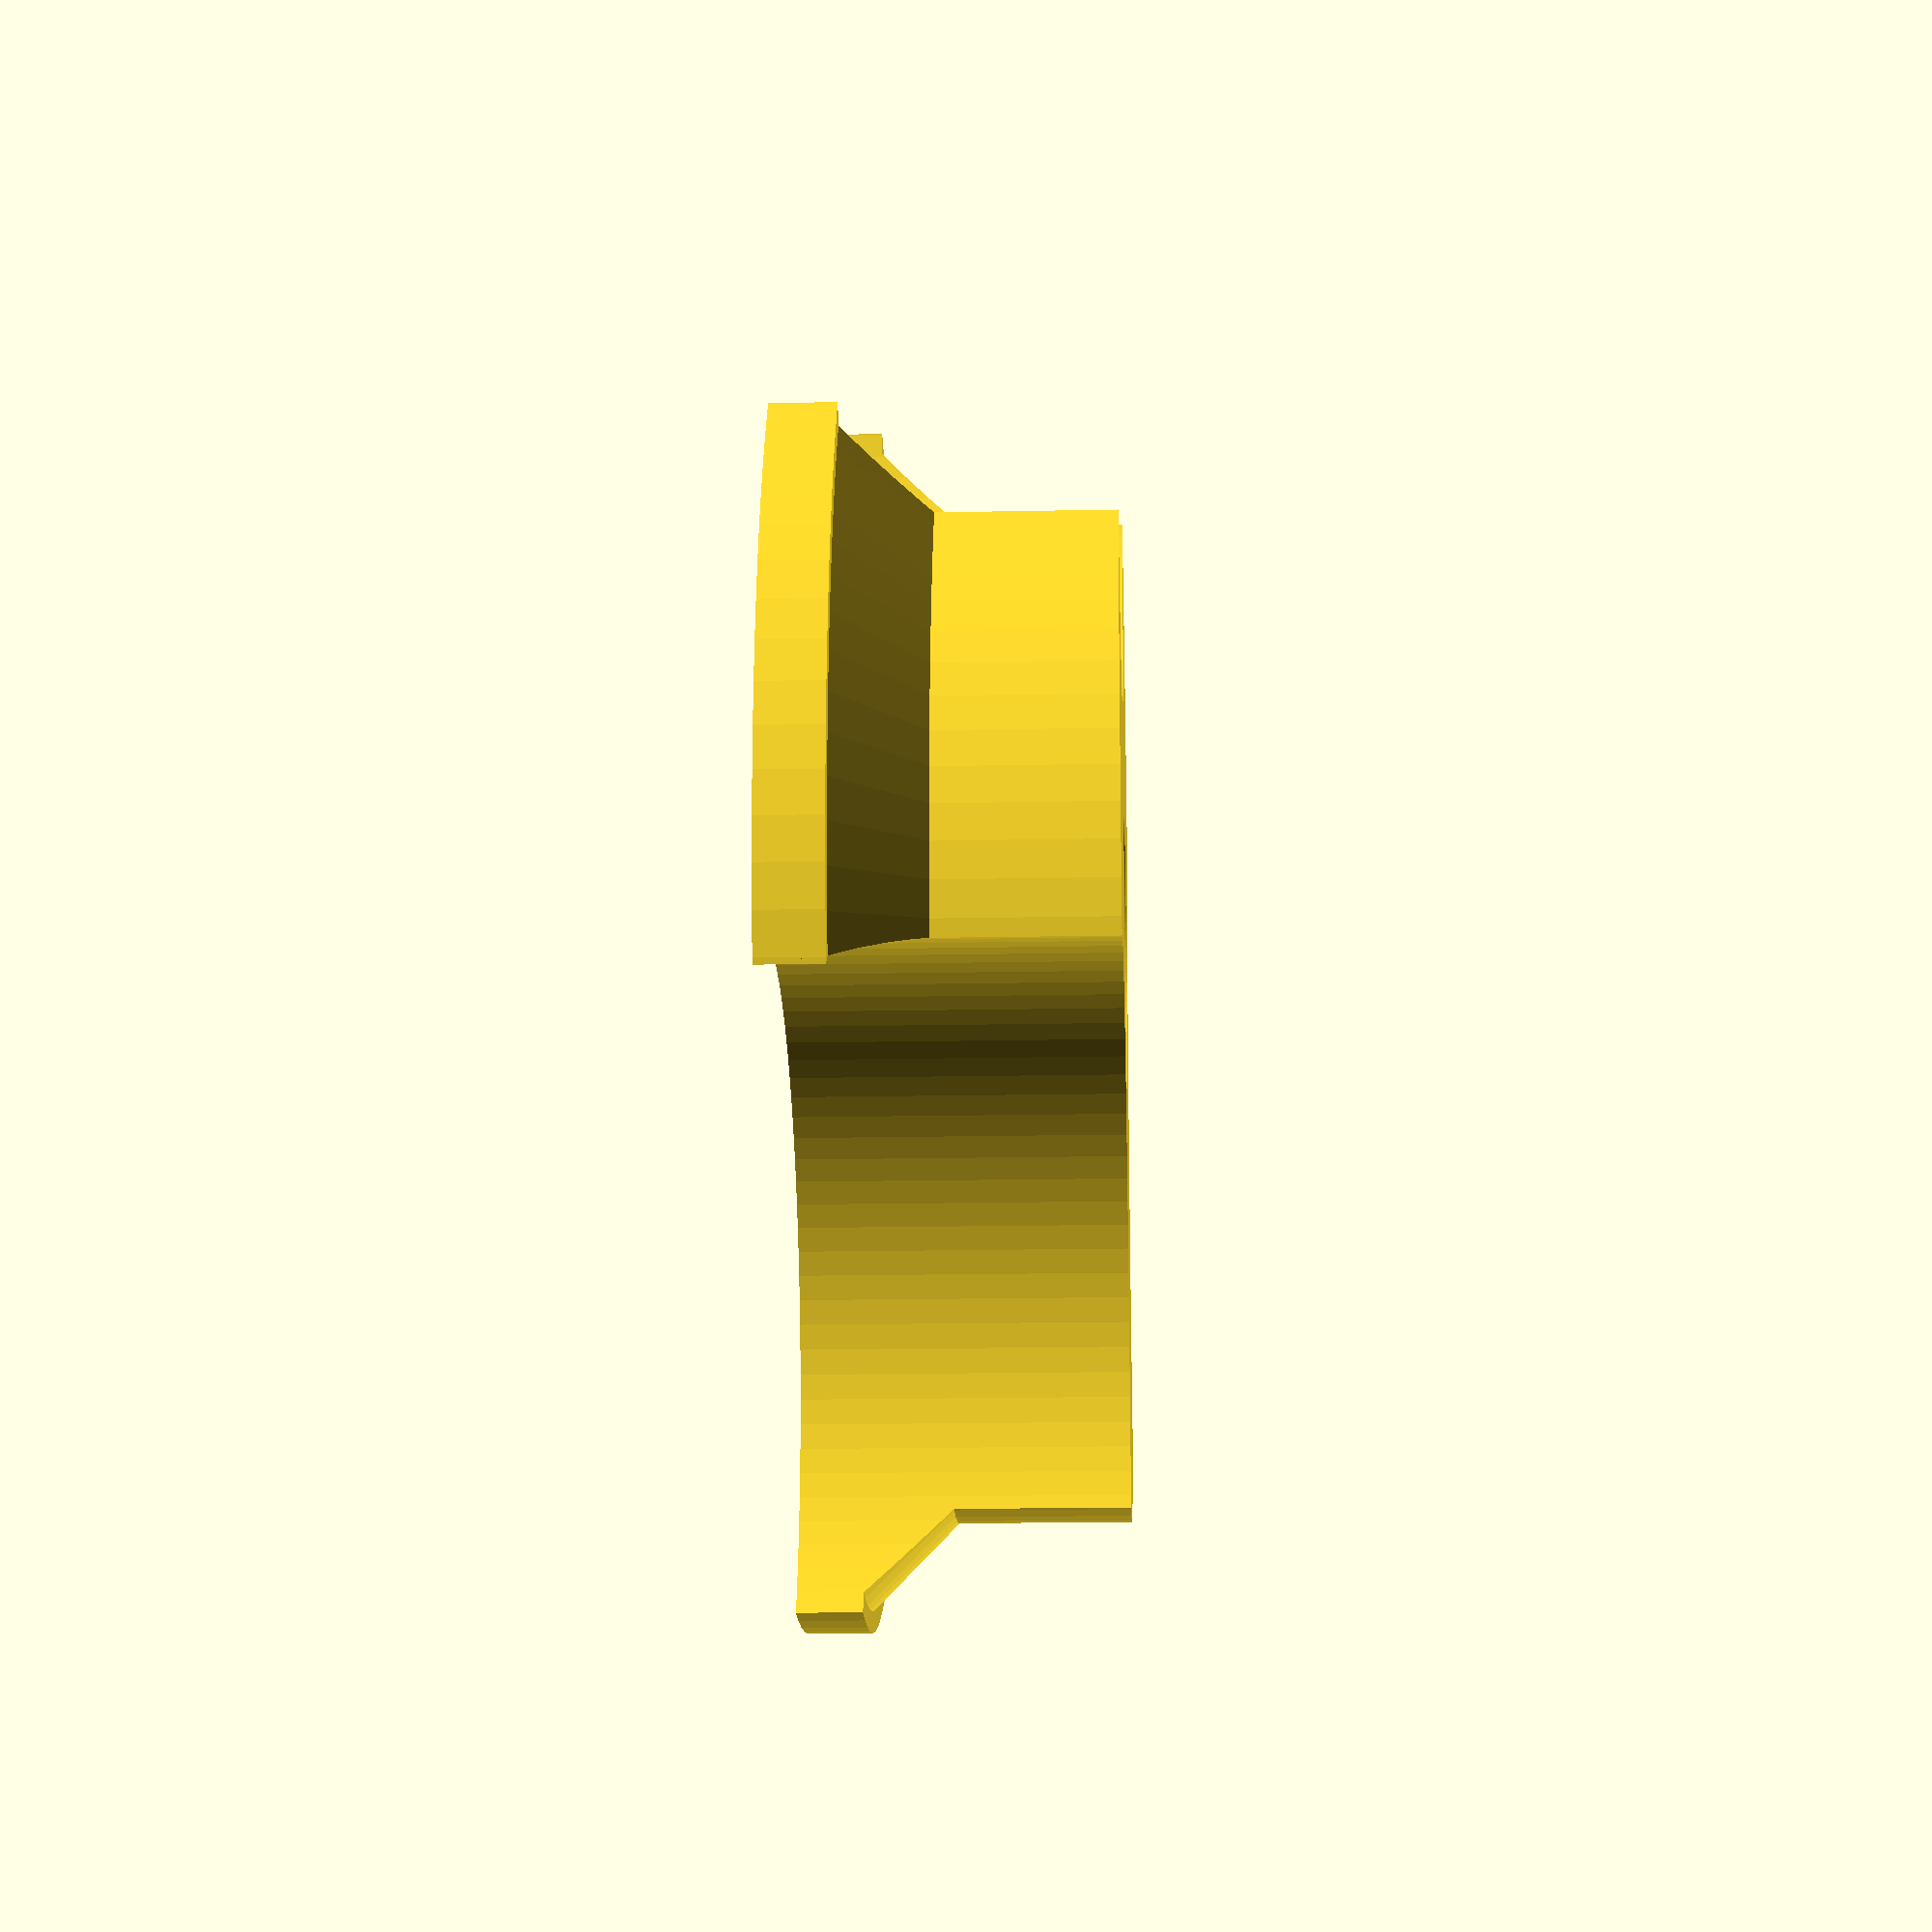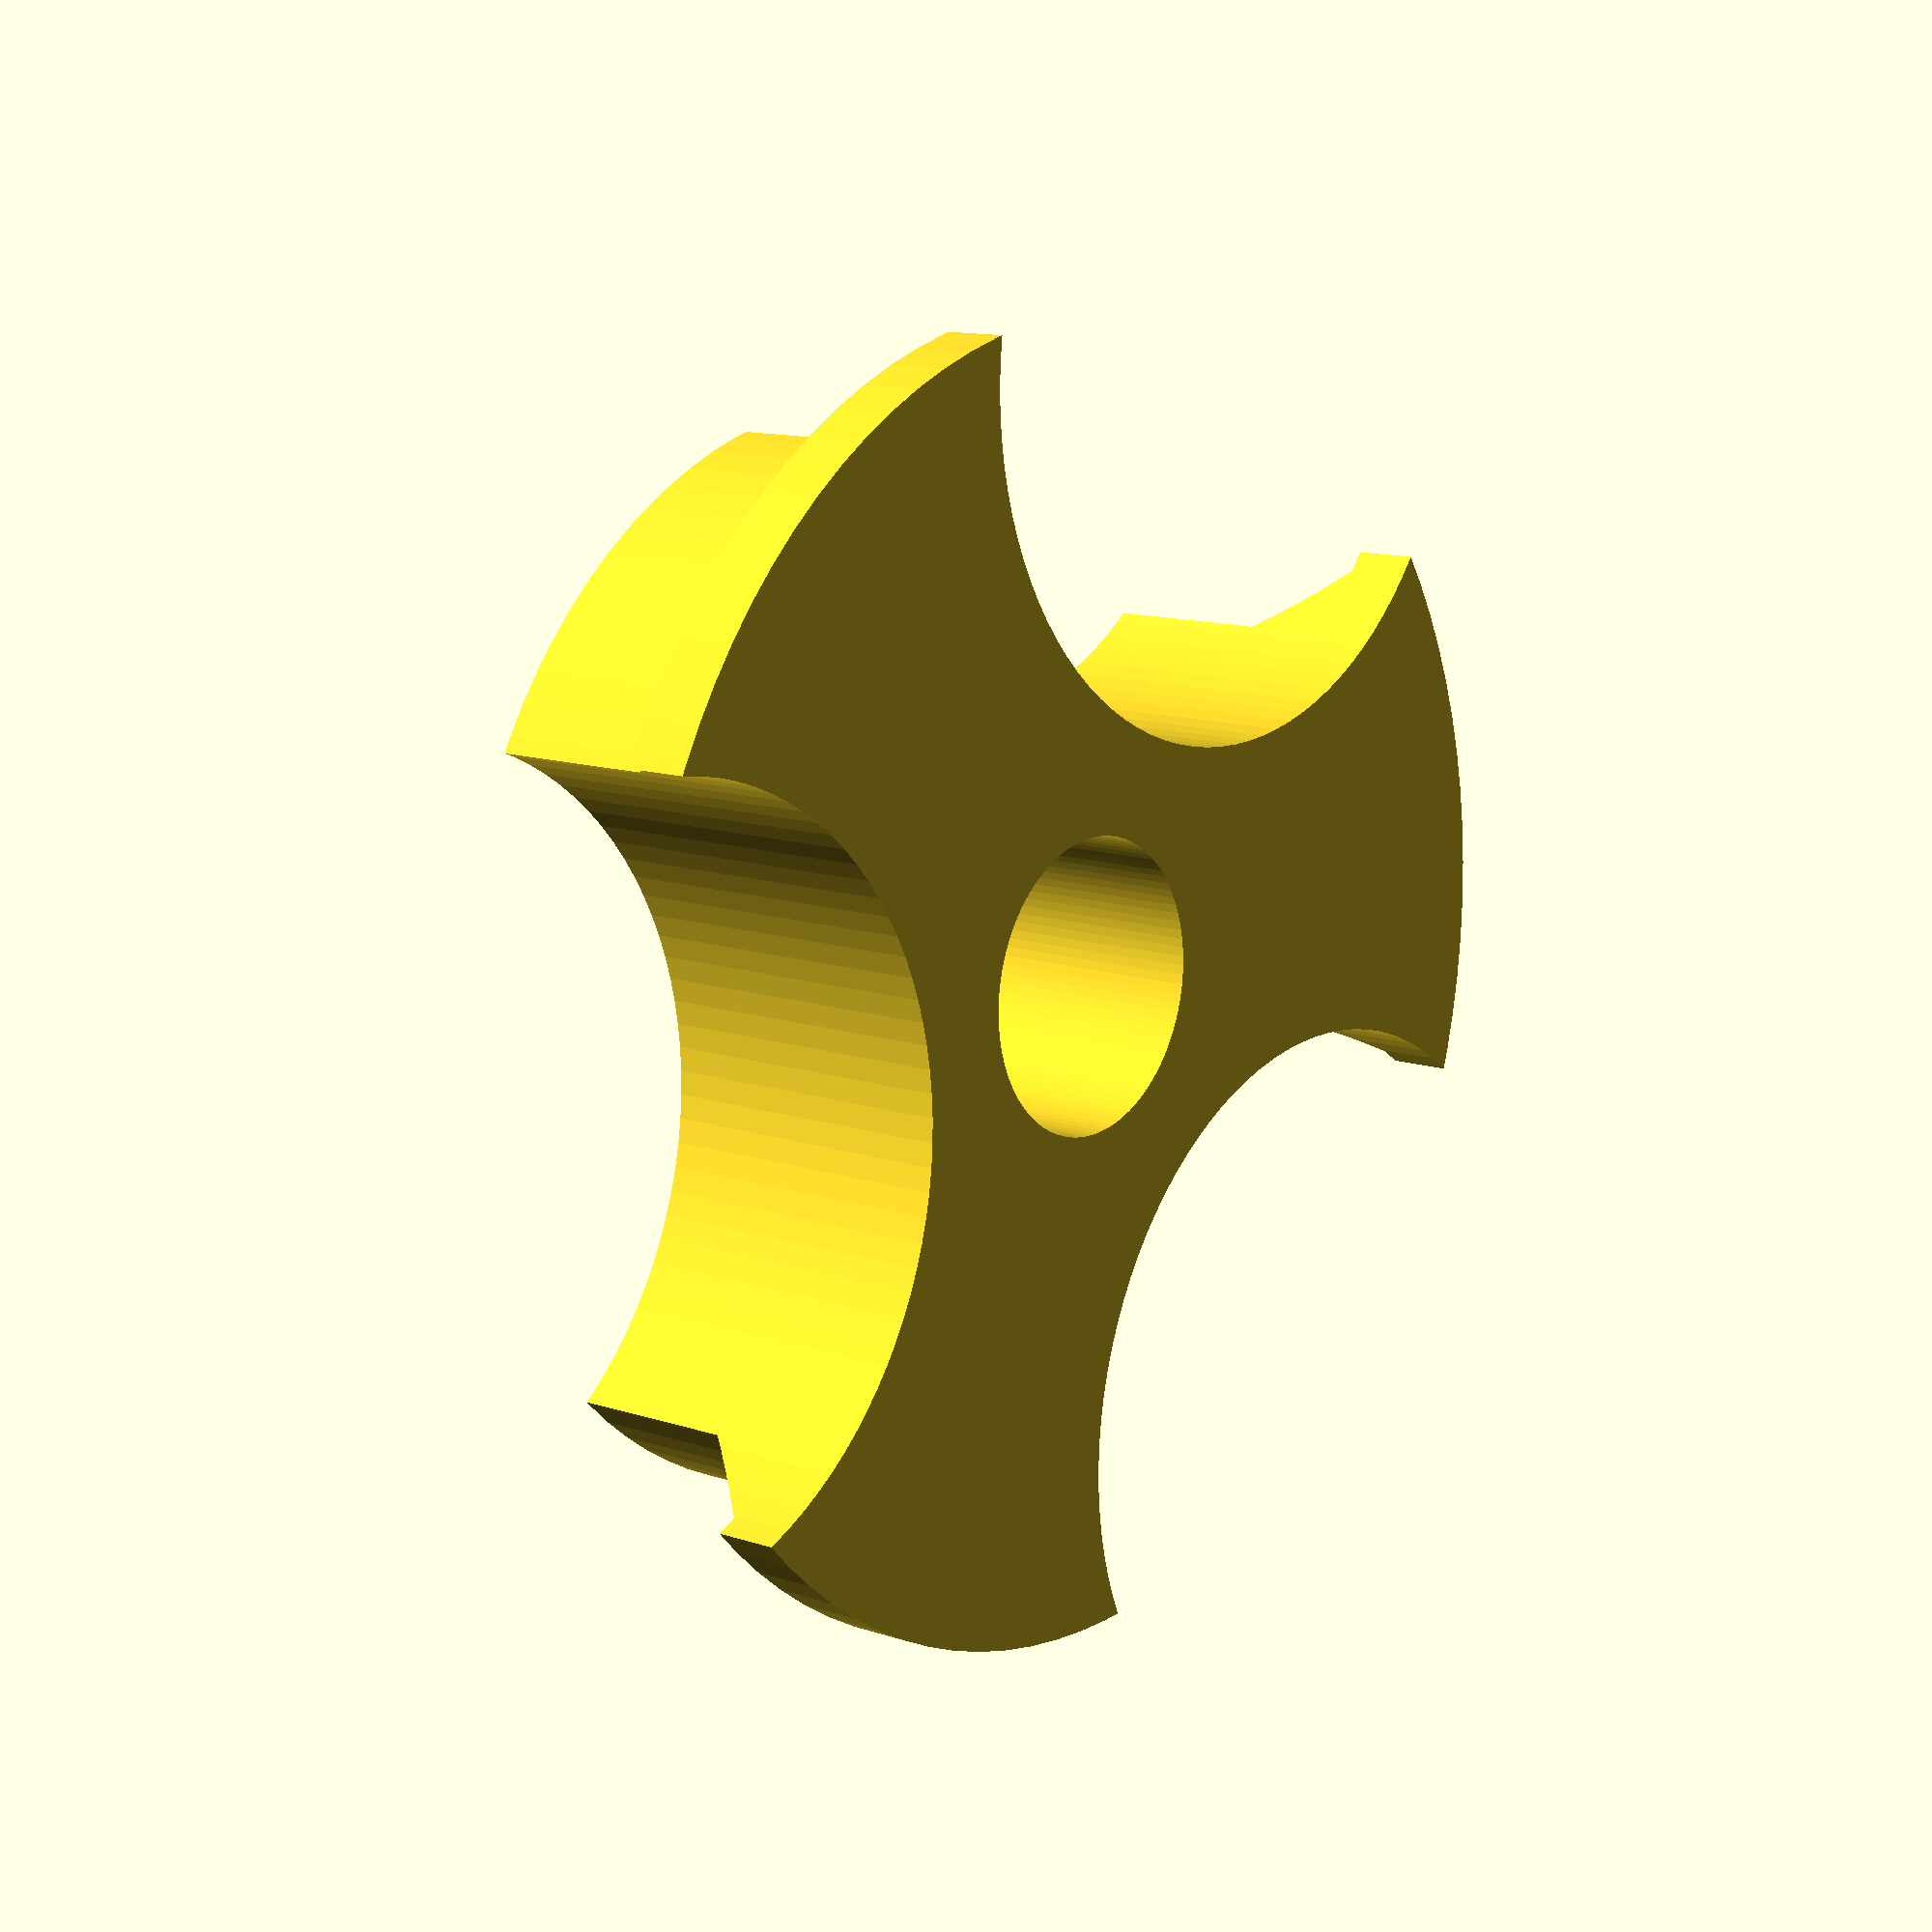
<openscad>
$fn=100;

tot_z = 15;
chamfer_z = 10;

difference()
{
	// Solid
	union()
	{
		cylinder((tot_z-chamfer_z-2), 31, 31);
		cylinder(tot_z, 26, 26);
		translate([0, 0, (tot_z-chamfer_z)-3]) cylinder(chamfer_z, 31, 21);
	}

	// Center hole
	translate([0, 0, -1]) cylinder(tot_z+2, 7, 7);

	// 
	for(i = [0:2]) 
	{ 
		rotate([0,0,(360/3)*i]) translate([0,30,-1]) cylinder(tot_z+2, 18, 18);
	}

}

</openscad>
<views>
elev=17.1 azim=98.9 roll=272.3 proj=p view=wireframe
elev=168.1 azim=38.4 roll=51.2 proj=p view=wireframe
</views>
